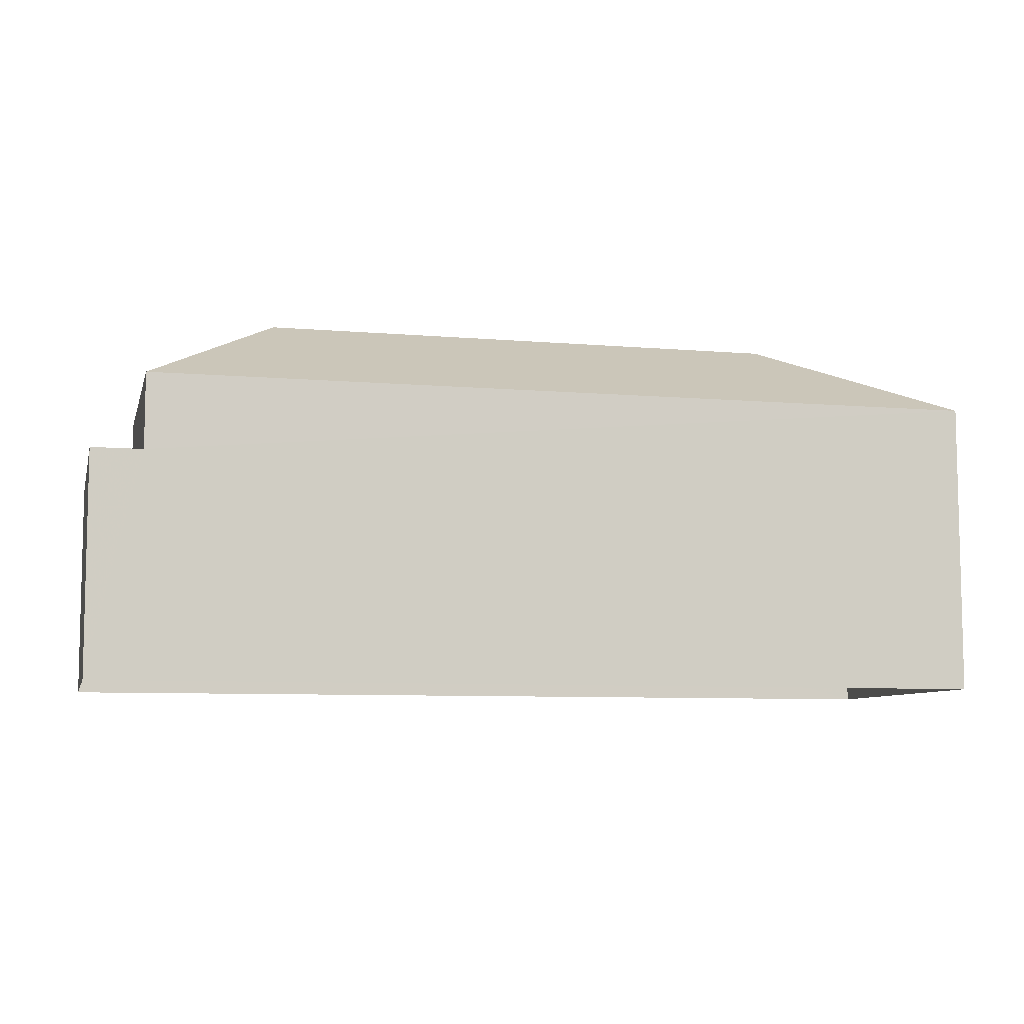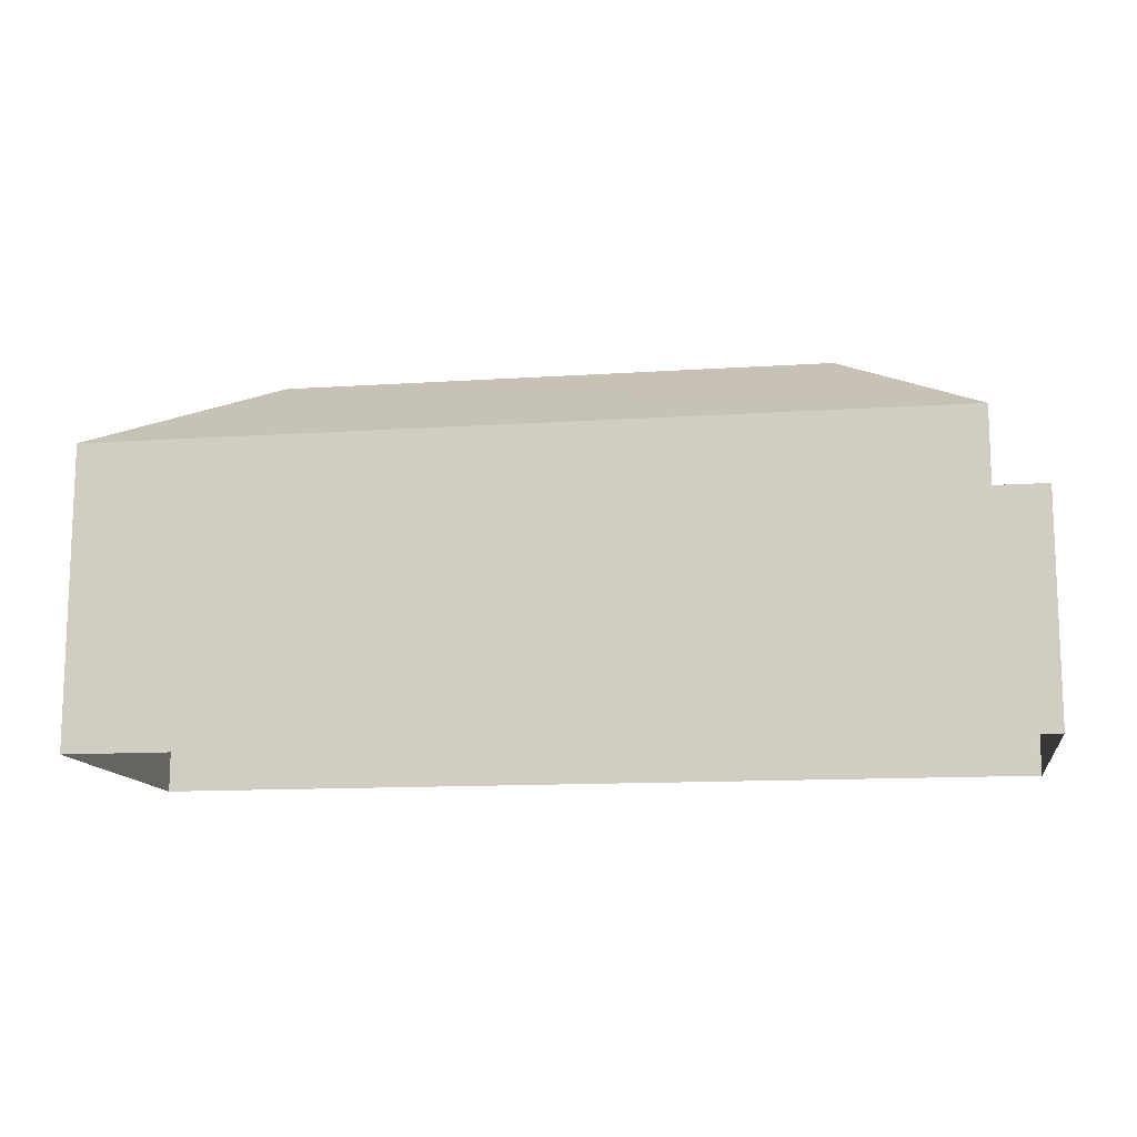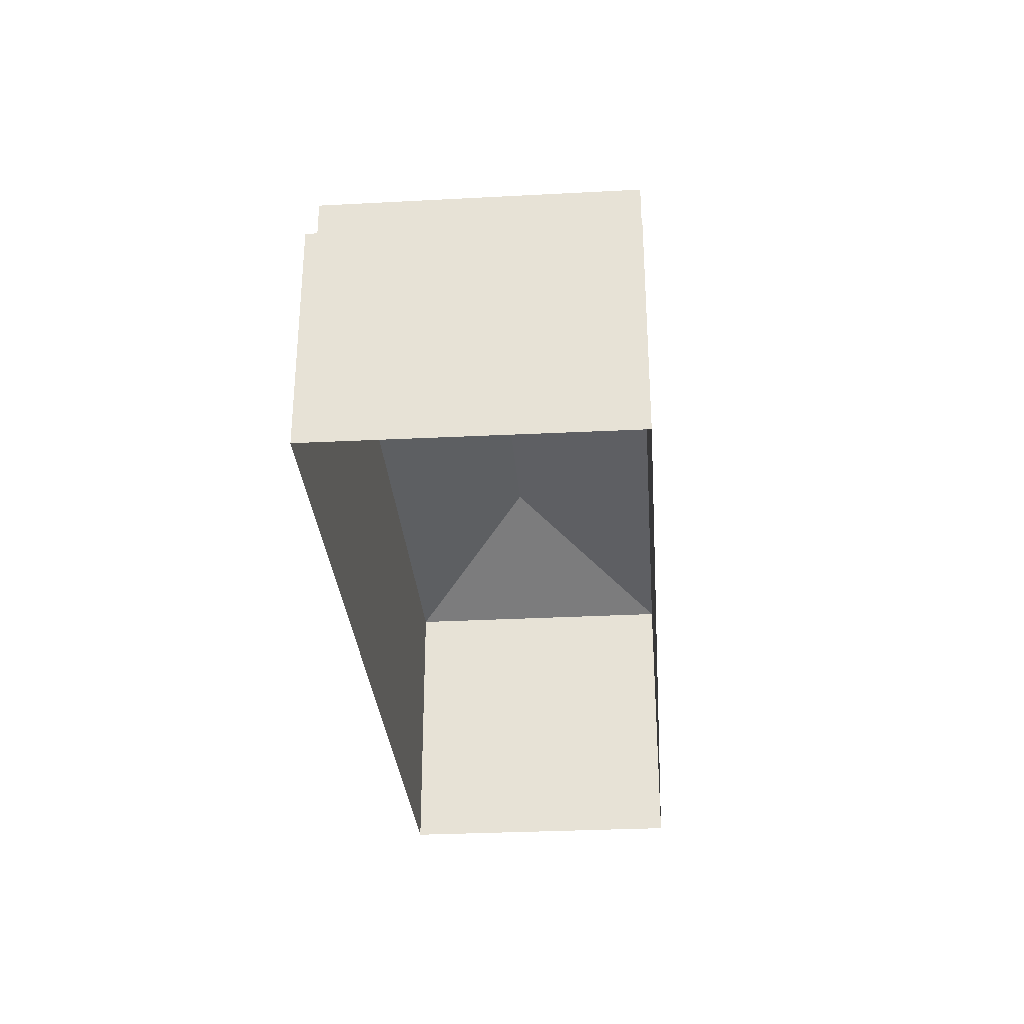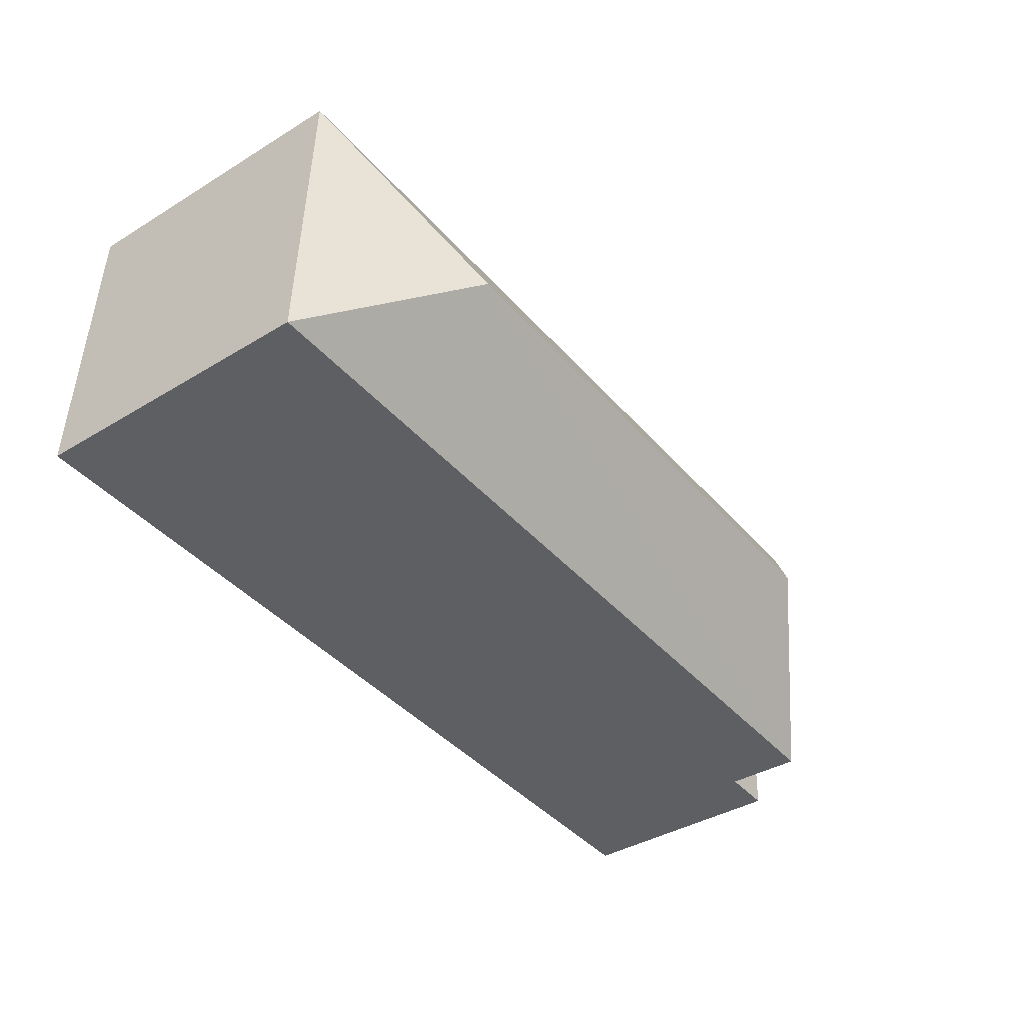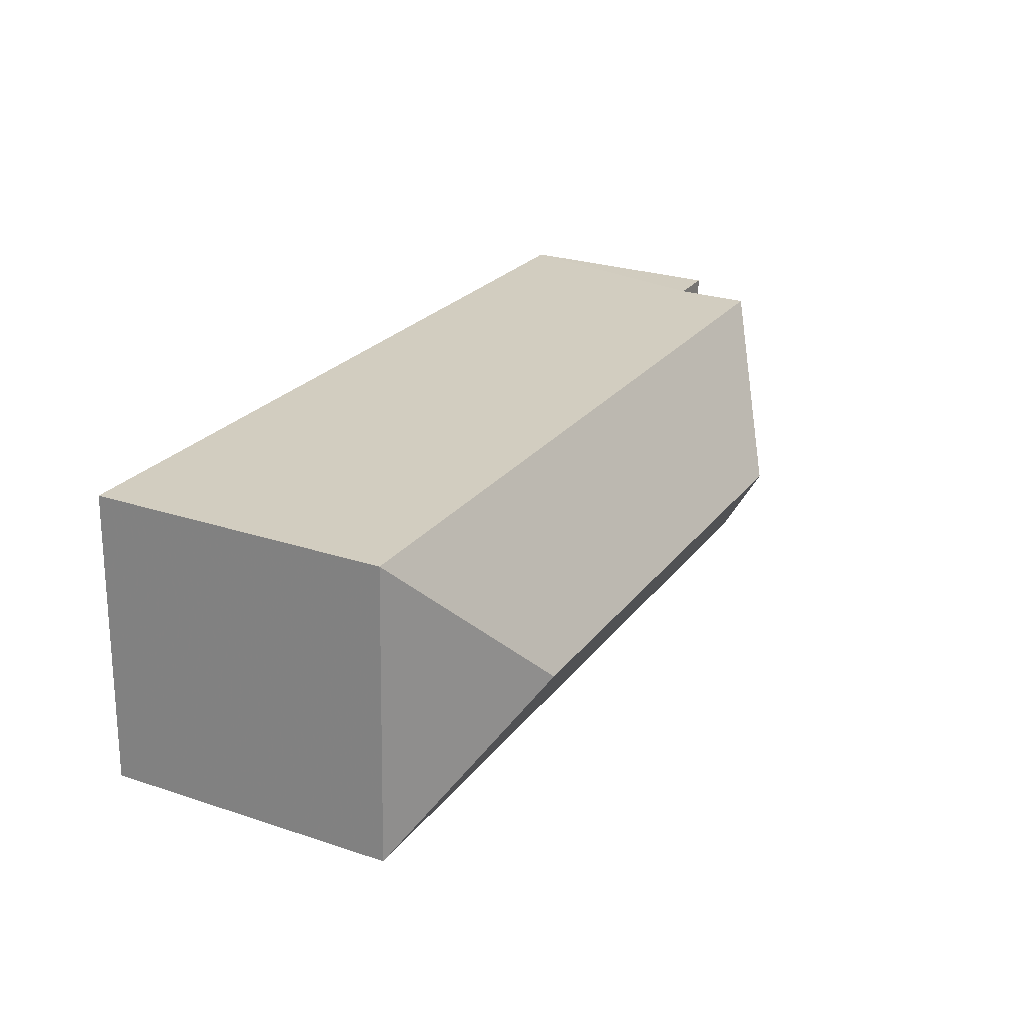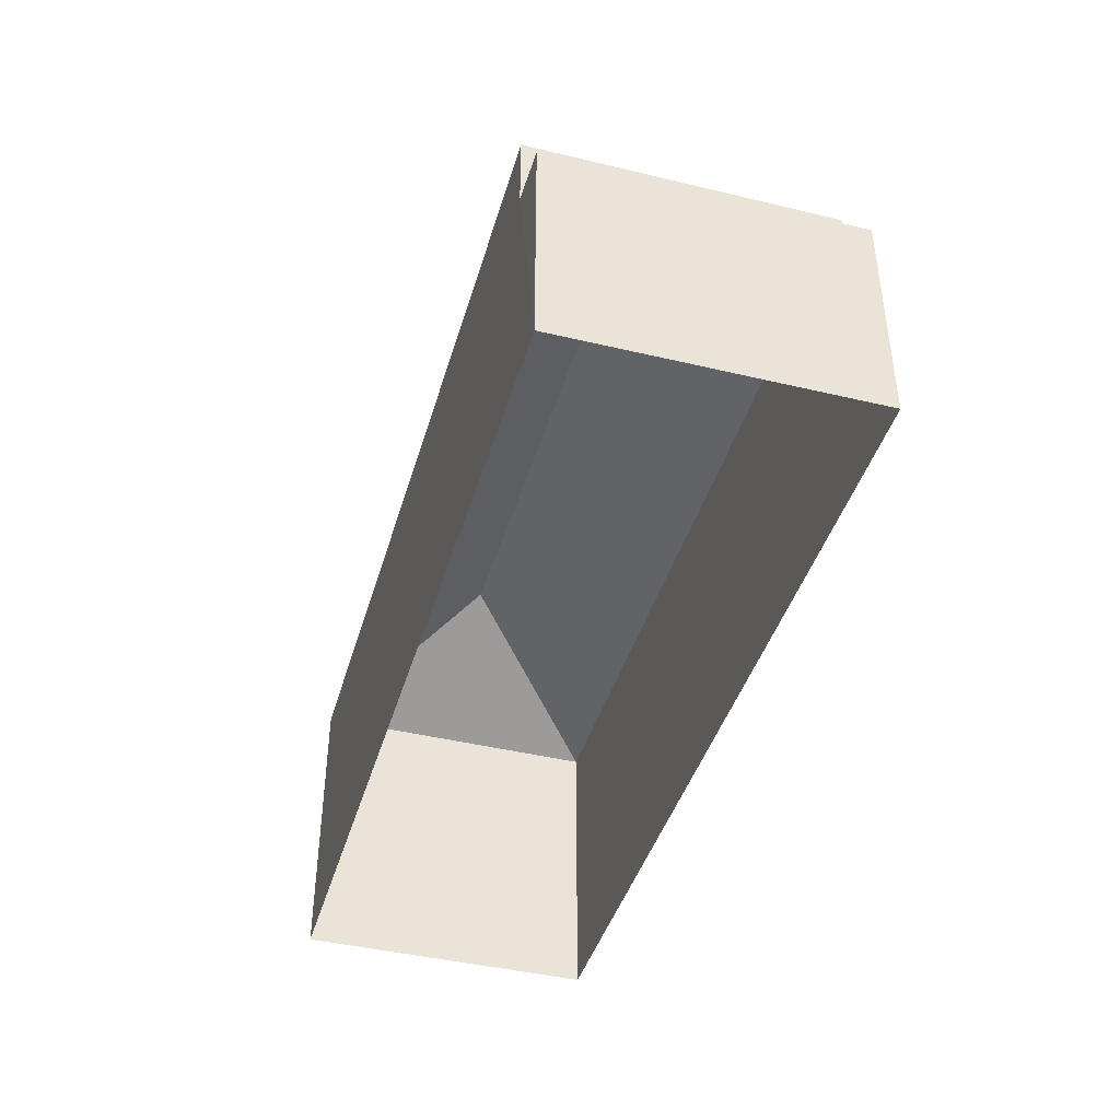
<metadata>
{"format":"obj","ext":"obj","renderer":"f3d","projection":"perspective","resolution":1024,"background":"white","views":[{"elev":-7.8,"azim":163.9,"up":"+Z"},{"elev":-12.7,"azim":6.2,"up":"+Z"},{"elev":-30.6,"azim":91.9,"up":"+Z"},{"elev":-38.7,"azim":-52.6,"up":"+Y"},{"elev":26.5,"azim":-62.7,"up":"+Y"},{"elev":-42.0,"azim":71.5,"up":"+Z"}]}
</metadata>
<code>
v -3.72e+05 -1.035e+05 33.81
v -3.72e+05 -1.035e+05 33.81
v -3.72e+05 -1.035e+05 33.81
v -3.72e+05 -1.035e+05 33.81
v -3.72e+05 -1.035e+05 38.72
v -3.72e+05 -1.035e+05 38.72
v -3.72e+05 -1.035e+05 38.72
v -3.72e+05 -1.035e+05 38.72
v -3.72e+05 -1.035e+05 42.38
v -3.72e+05 -1.035e+05 40.4
v -3.72e+05 -1.035e+05 42.38
v -3.72e+05 -1.035e+05 40.4
v -3.72e+05 -1.035e+05 40.4
v -3.72e+05 -1.035e+05 40.4
f 1 2 3
f 1 4 2
f 5 6 7
f 8 5 7
f 9 10 11
f 9 12 10
f 9 13 12
f 11 10 14
f 14 13 9
f 11 14 9
f 8 14 10
f 5 8 10
f 13 3 2
f 12 13 2
f 13 8 3
f 3 8 1
f 13 14 8
f 1 8 7
f 10 12 5
f 12 2 5
f 5 4 6
f 5 2 4
f 6 4 1
f 7 6 1

</code>
